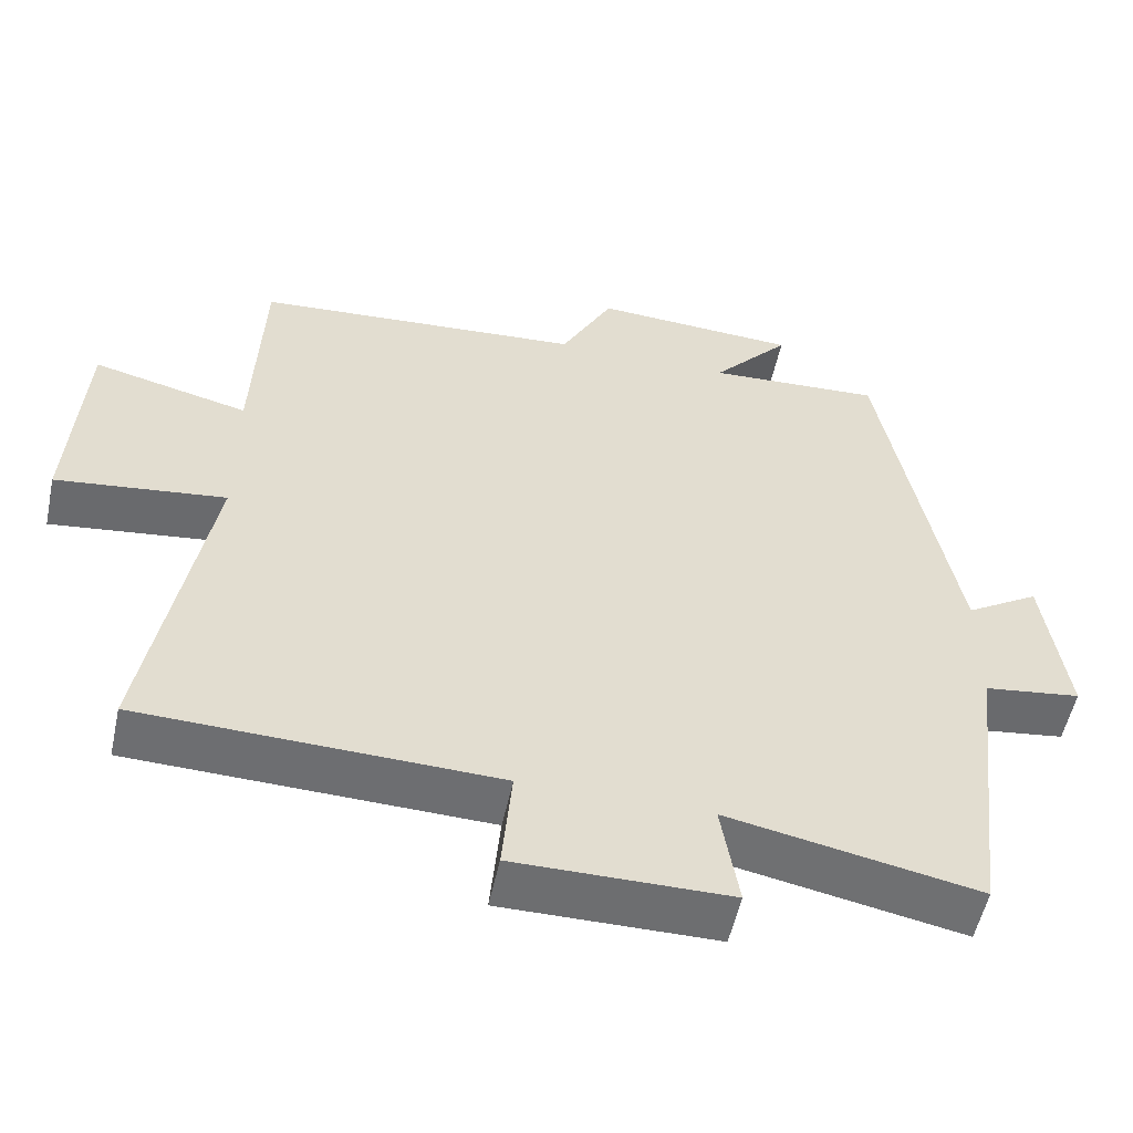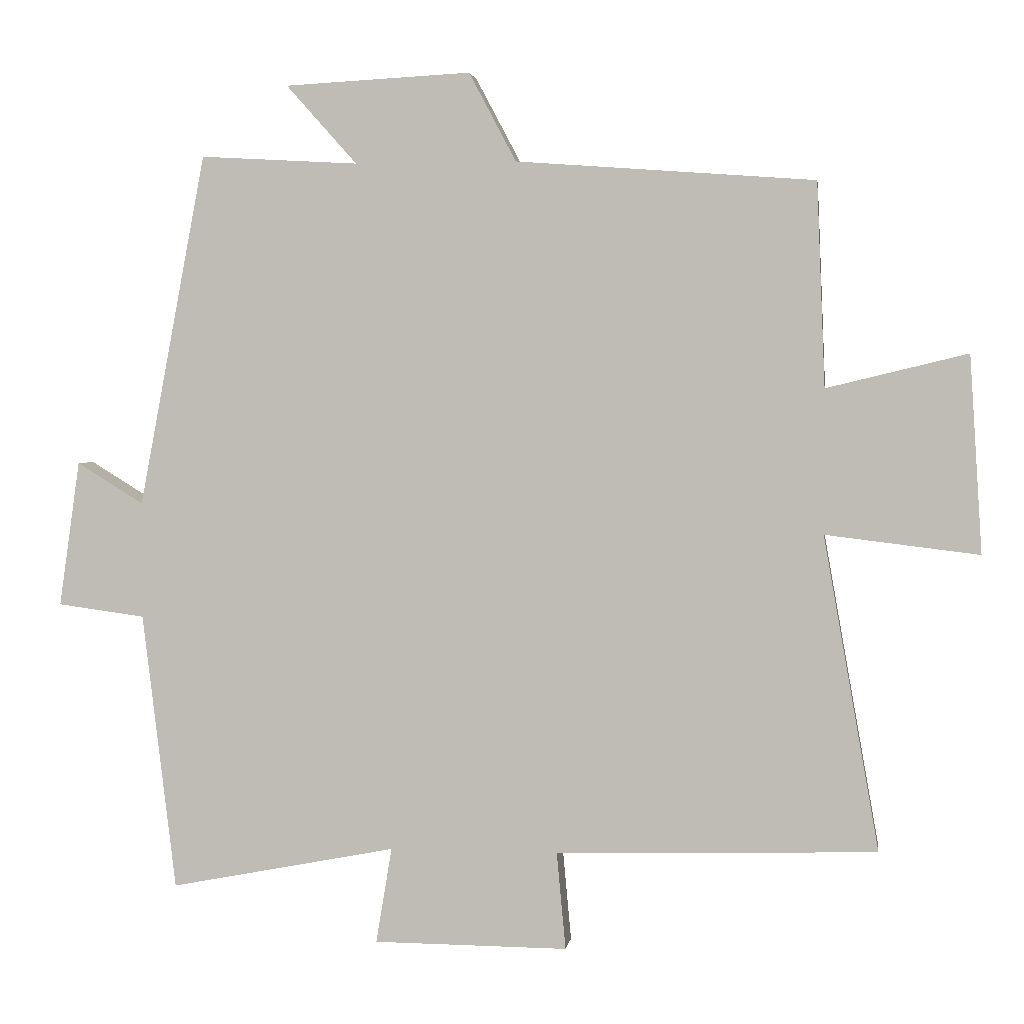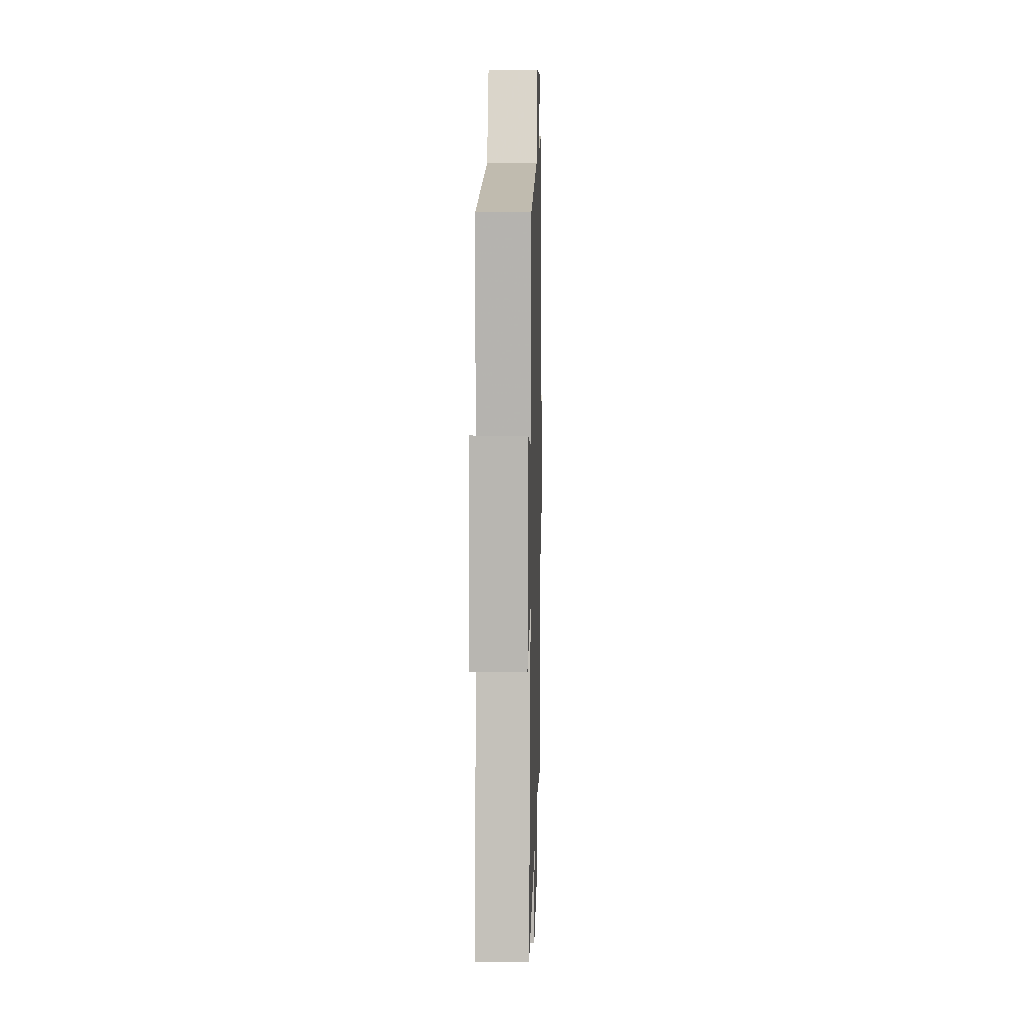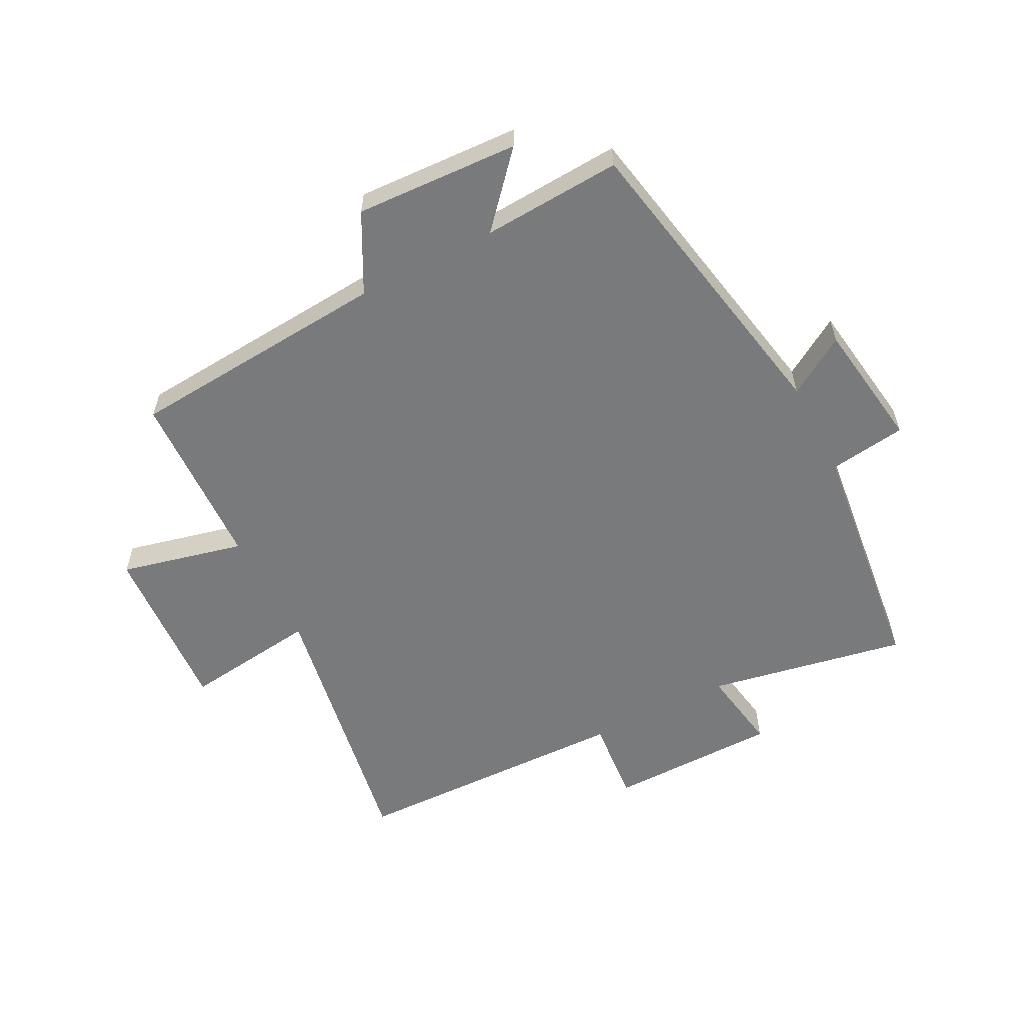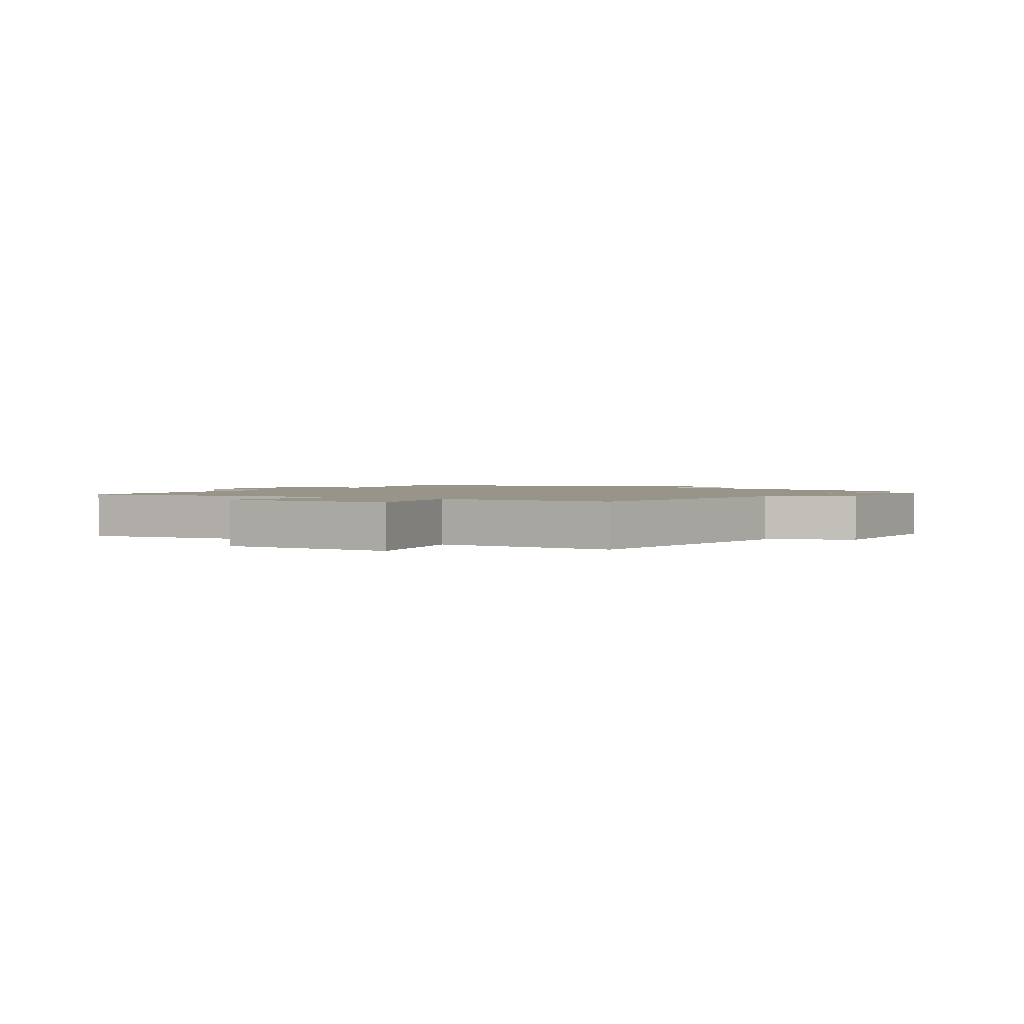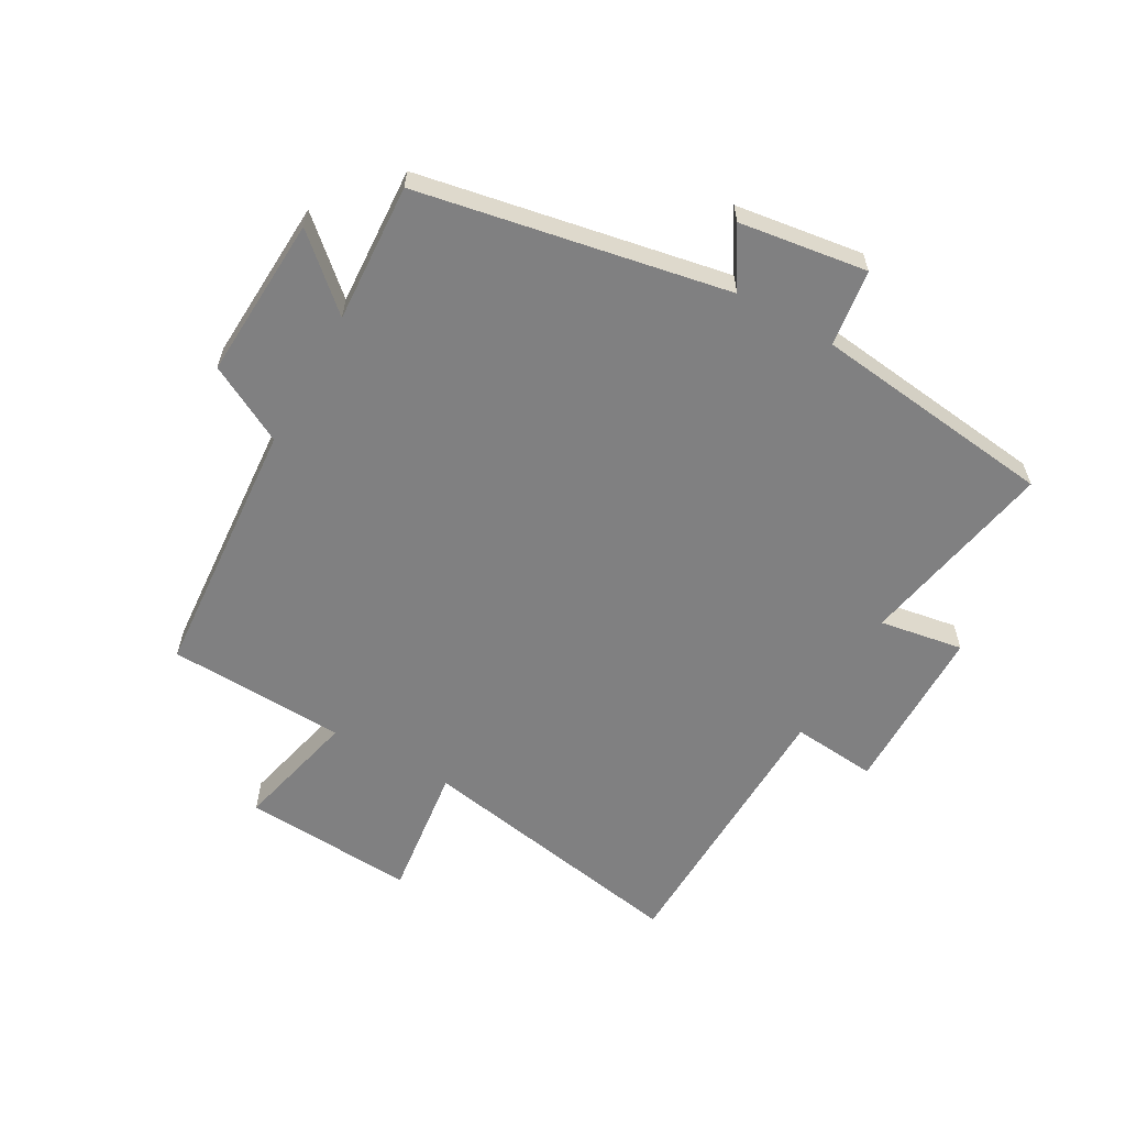
<metadata>
{"format":"obj","ext":"obj","renderer":"f3d","projection":"perspective","resolution":1024,"background":"white","views":[{"elev":-54.2,"azim":-12.1,"up":"+Z"},{"elev":2.6,"azim":-172.1,"up":"+Z"},{"elev":11.8,"azim":-88.6,"up":"+Z"},{"elev":-58.0,"azim":27.5,"up":"+Y"},{"elev":1.8,"azim":-55.6,"up":"+Y"},{"elev":-60.2,"azim":60.6,"up":"+Y"}]}
</metadata>
<code>
v 0.404 0.07 0.513
v 0.5 0.07 0.005
v 0.596 0.07 0.064
v 0.626 0.07 -0.146
v 0.5 0.07 -0.163
v 0.452 0.07 -0.563
v 0.126 0.07 -0.5
v 0.149 0.07 -0.638
v -0.131 0.07 -0.64
v -0.118 0.07 -0.5
v -0.58 0.07 -0.487
v -0.5 0.07 -0.034
v -0.721 0.07 -0.061
v -0.703 0.07 0.223
v -0.5 0.07 0.174
v -0.488 0.07 0.468
v -0.058 0.07 0.5
v 0.01 0.07 0.628
v 0.278 0.07 0.614
v 0.176 0.07 0.5
v 0.404 0 0.513
v 0.5 0 0.005
v 0.596 0 0.064
v 0.626 0 -0.146
v 0.5 0 -0.163
v 0.452 0 -0.563
v 0.126 0 -0.5
v 0.149 0 -0.638
v -0.131 0 -0.64
v -0.118 0 -0.5
v -0.58 0 -0.487
v -0.5 0 -0.034
v -0.721 0 -0.061
v -0.703 0 0.223
v -0.5 0 0.174
v -0.488 0 0.468
v -0.058 0 0.5
v 0.01 0 0.628
v 0.278 0 0.614
v 0.176 0 0.5
f 17 18 19 20
f 15 16 17 20
f 15 20 1 2
f 12 13 14 15
f 12 15 2
f 10 11 12 2
f 7 8 9 10
f 7 10 2 3
f 5 6 7
f 5 7 3
f 3 4 5
f 40 39 38 37
f 40 37 36 35
f 22 21 40 35
f 35 34 33 32
f 22 35 32
f 22 32 31 30
f 30 29 28 27
f 23 22 30 27
f 27 26 25
f 23 27 25
f 25 24 23
f 1 21 22 2
f 2 22 23 3
f 3 23 24 4
f 4 24 25 5
f 5 25 26 6
f 6 26 27 7
f 7 27 28 8
f 8 28 29 9
f 9 29 30 10
f 10 30 31 11
f 11 31 32 12
f 12 32 33 13
f 13 33 34 14
f 14 34 35 15
f 15 35 36 16
f 16 36 37 17
f 17 37 38 18
f 18 38 39 19
f 19 39 40 20
f 20 40 21 1

</code>
